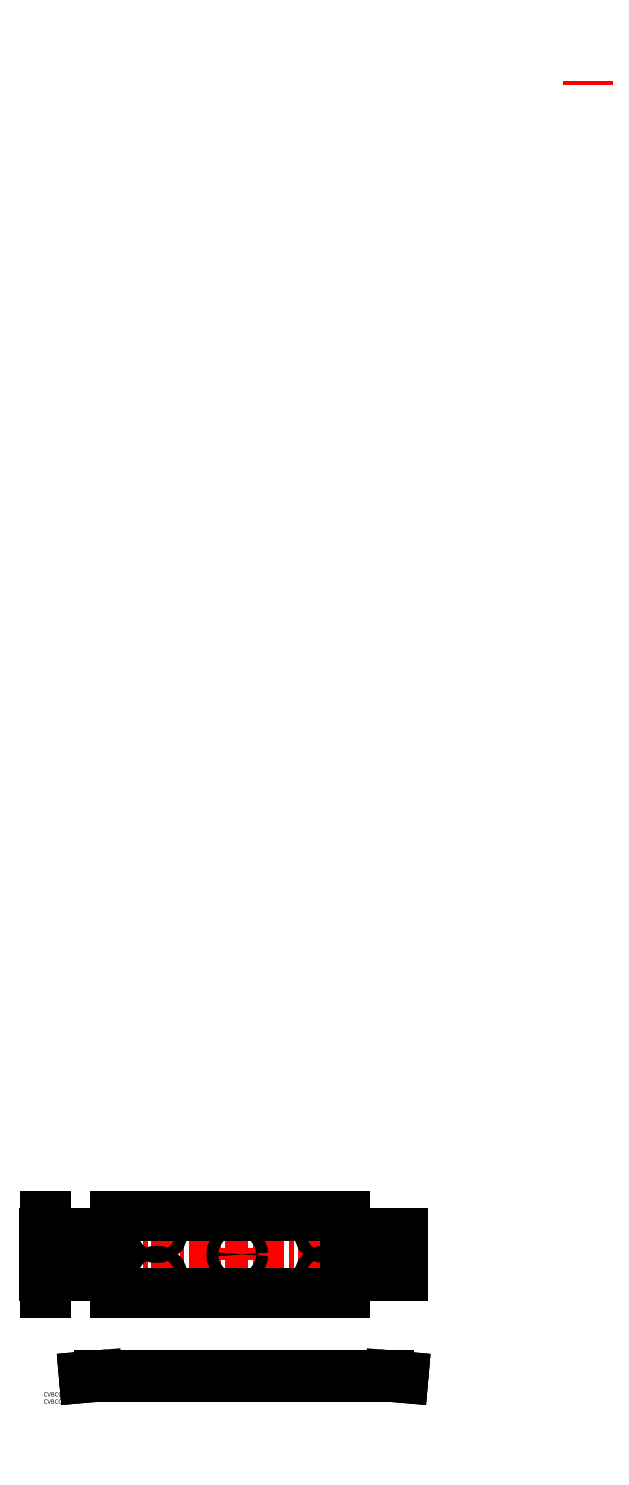
<metadata>
{"format":"dxf","ext":"dxf","renderer":"ezdxf+matplotlib","layout":"modelspace","background":"white","min_lineweight":24,"dpi":150}
</metadata>
<code>
0
SECTION
2
ENTITIES
0
LINE
8
MSM_DASHED
10
0.864
20
77.75
30
0
11
1.864
21
76.75
31
0
0
LINE
8
MSM_DASHED
10
1.864
20
84.75
30
0
11
0.864
21
83.75
31
0
0
LINE
8
MSM_DASHED
10
0.864
20
108.7
30
0
11
1.864
21
107.7
31
0
0
LINE
8
MSM_DASHED
10
1.864
20
115.7
30
0
11
0.864
21
114.7
31
0
0
LINE
8
MSM_DASHED
10
0.864
20
93.25
30
0
11
1.864
21
92.25
31
0
0
LINE
8
MSM_DASHED
10
1.864
20
100.2
30
0
11
0.864
21
99.25
31
0
0
LINE
8
MSM_DASHED
10
0.864
20
81.25
30
0
11
0.864
21
111.2
31
0
0
LINE
8
MSM_CENTER
10
3.105
20
96.25
30
0
11
-0.9507
21
96.25
31
0
0
LINE
8
MSM_CENTER
10
1.949
20
80.75
30
0
11
0.07896
21
80.75
31
0
0
LINE
8
MSM_CENTER
10
1.939
20
111.7
30
0
11
0.289
21
111.7
31
0
0
LINE
8
MSM_CONTINUOUS
10
0.864
20
111.2
30
0
11
0.864
21
123.2
31
0
0
ARC
8
MSM_CONTINUOUS
10
1.364
20
122.7
30
0
40
0.5
50
0
51
90
0
LINE
8
MSM_CONTINUOUS
10
1.364
20
123.2
30
0
11
0.864
21
123.2
31
0
0
LINE
8
MSM_CONTINUOUS
10
0.864
20
69.25
30
0
11
0.864
21
81.25
31
0
0
LINE
8
MSM_CONTINUOUS
10
1.864
20
69.75
30
0
11
1.864
21
122.7
31
0
0
LINE
8
MSM_CONTINUOUS
10
1.364
20
69.25
30
0
11
0.864
21
69.25
31
0
0
ARC
8
MSM_CONTINUOUS
10
1.364
20
69.75
30
0
40
0.5
50
270
51
0
0
LINE
8
MSM_CONTINUOUS
10
1.864
20
111.2
30
0
11
8.2e-15
21
111.2
31
0
0
LINE
8
MSM_CONTINUOUS
10
1.864
20
81.25
30
0
11
8.2e-15
21
81.25
31
0
0
LINE
8
MSM_CONTINUOUS
10
8.2e-15
20
81.25
30
0
11
8.2e-15
21
111.2
31
0
0
LINE
8
MSM_CONTINUOUS
10
1.826
20
81.25
30
0
11
1.826
21
111.2
31
0
0
LINE
8
MSM_CONTINUOUS
10
0.9924
20
81.25
30
0
11
0.9924
21
111.2
31
0
0
LINE
8
MSM_DASHED
10
82.07
20
10.86
30
0
11
83.07
21
11.86
31
0
0
LINE
8
MSM_DASHED
10
75.07
20
11.86
30
0
11
76.07
21
10.86
31
0
0
LINE
8
MSM_DASHED
10
47.07
20
10.86
30
0
11
48.07
21
11.86
31
0
0
LINE
8
MSM_DASHED
10
40.07
20
11.86
30
0
11
41.07
21
10.86
31
0
0
LINE
8
MSM_DASHED
10
138.1
20
10.86
30
0
11
139.1
21
11.86
31
0
0
LINE
8
MSM_DASHED
10
131.1
20
11.86
30
0
11
132.1
21
10.86
31
0
0
LINE
8
MSM_DASHED
10
199.1
20
10.86
30
0
11
200.1
21
11.86
31
0
0
LINE
8
MSM_DASHED
10
192.1
20
11.86
30
0
11
193.1
21
10.86
31
0
0
LINE
8
MSM_CENTER
10
44.07
20
12.46
30
0
11
44.07
21
10.26
31
0
0
LINE
8
MSM_CENTER
10
135.1
20
12.46
30
0
11
135.1
21
10.26
31
0
0
LINE
8
MSM_CENTER
10
79.07
20
11.95
30
0
11
79.07
21
10.08
31
0
0
LINE
8
MSM_CENTER
10
196.1
20
12.76
30
0
11
196.1
21
9.464
31
0
0
ARC
8
MSM_CONTINUOUS
10
240.6
20
1.864
30
0
40
10
50
85
51
90
0
LINE
8
MSM_CONTINUOUS
10
241.1
20
10.86
30
0
11
250.9
21
10
31
0
0
LINE
8
MSM_CONTINUOUS
10
250.9
20
10
30
0
11
251
21
10.99
31
0
0
LINE
8
MSM_CONTINUOUS
10
251
20
10.99
30
0
11
241.5
21
11.83
31
0
0
LINE
8
MSM_CONTINUOUS
10
38.07
20
10.86
30
0
11
241.1
21
10.86
31
0
0
LINE
8
MSM_CONTINUOUS
10
240.6
20
11.86
30
0
11
38.5
21
11.86
31
0
0
ARC
8
MSM_CONTINUOUS
10
38.5
20
1.864
30
0
40
10
50
90
51
95
0
LINE
8
MSM_CONTINUOUS
10
37.63
20
11.83
30
0
11
28.11
21
10.99
31
0
0
LINE
8
MSM_CONTINUOUS
10
28.11
20
10.99
30
0
11
28.19
21
10
31
0
0
LINE
8
MSM_CONTINUOUS
10
28.19
20
10
30
0
11
38.07
21
10.86
31
0
0
LINE
8
MSM_CONTINUOUS
10
50.07
20
11.86
30
0
11
50.07
21
10.86
31
0
0
LINE
8
MSM_CONTINUOUS
10
210.1
20
10.86
30
0
11
210.1
21
11.86
31
0
0
LINE
8
MSM_DASHED
10
250.9
20
81.25
30
0
11
250.9
21
111.2
31
0
0
LINE
8
MSM_CONTINUOUS
10
241.1
20
81.25
30
0
11
241.1
21
111.2
31
0
0
LINE
8
MSM_DASHED
10
28.19
20
81.25
30
0
11
28.19
21
111.2
31
0
0
LINE
8
MSM_CONTINUOUS
10
38.07
20
81.25
30
0
11
38.07
21
111.2
31
0
0
LINE
8
MSM_CENTER
10
191.9
20
111.7
30
0
11
200.3
21
111.7
31
0
0
LINE
8
MSM_CENTER
10
196.1
20
107.5
30
0
11
196.1
21
115.9
31
0
0
LINE
8
MSM_CENTER
10
74.87
20
111.7
30
0
11
83.27
21
111.7
31
0
0
LINE
8
MSM_CENTER
10
79.07
20
107.5
30
0
11
79.07
21
115.9
31
0
0
LINE
8
MSM_CENTER
10
191.9
20
80.75
30
0
11
200.3
21
80.75
31
0
0
LINE
8
MSM_CENTER
10
196.1
20
76.55
30
0
11
196.1
21
84.95
31
0
0
LINE
8
MSM_CENTER
10
74.87
20
80.75
30
0
11
83.27
21
80.75
31
0
0
LINE
8
MSM_CENTER
10
79.07
20
76.55
30
0
11
79.07
21
84.95
31
0
0
LINE
8
MSM_CENTER
10
130.9
20
96.25
30
0
11
139.3
21
96.25
31
0
0
LINE
8
MSM_CENTER
10
135.1
20
92.05
30
0
11
135.1
21
100.4
31
0
0
LINE
8
MSM_CENTER
10
25.16
20
96.25
30
0
11
257
21
96.25
31
0
0
LINE
8
MSM_CENTER
10
44.07
20
92.05
30
0
11
44.07
21
100.4
31
0
0
CIRCLE
8
MSM_CONTINUOUS
10
79.07
20
80.75
30
0
40
3.2
0
LINE
8
MSM_CONTINUOUS
10
251
20
81.25
30
0
11
251
21
111.2
31
0
0
LINE
8
MSM_CONTINUOUS
10
28.11
20
81.25
30
0
11
28.11
21
111.2
31
0
0
LINE
8
MSM_CONTINUOUS
10
50.07
20
123.2
30
0
11
50.07
21
111.2
31
0
0
LINE
8
MSM_CONTINUOUS
10
210.1
20
123.2
30
0
11
210.1
21
111.2
31
0
0
LINE
8
MSM_CONTINUOUS
10
210.1
20
123.2
30
0
11
50.07
21
123.2
31
0
0
LINE
8
MSM_CONTINUOUS
10
50.07
20
81.25
30
0
11
50.07
21
69.25
31
0
0
LINE
8
MSM_CONTINUOUS
10
210.1
20
81.25
30
0
11
210.1
21
69.25
31
0
0
LINE
8
MSM_CONTINUOUS
10
210.1
20
69.25
30
0
11
50.07
21
69.25
31
0
0
CIRCLE
8
MSM_CONTINUOUS
10
79.07
20
111.7
30
0
40
3
0
CIRCLE
8
MSM_CONTINUOUS
10
196.1
20
111.7
30
0
40
3
0
CIRCLE
8
MSM_CONTINUOUS
10
135.1
20
96.25
30
0
40
3
0
CIRCLE
8
MSM_CONTINUOUS
10
44.07
20
96.25
30
0
40
3
0
CIRCLE
8
MSM_CONTINUOUS
10
196.1
20
80.75
30
0
40
3
0
CIRCLE
8
MSM_CONTINUOUS
10
196.1
20
111.7
30
0
40
4
0
CIRCLE
8
MSM_CONTINUOUS
10
79.07
20
111.7
30
0
40
4
0
CIRCLE
8
MSM_CONTINUOUS
10
196.1
20
80.75
30
0
40
4
0
CIRCLE
8
MSM_CONTINUOUS
10
79.07
20
80.75
30
0
40
4
0
CIRCLE
8
MSM_CONTINUOUS
10
135.1
20
96.25
30
0
40
4
0
CIRCLE
8
MSM_CONTINUOUS
10
44.07
20
96.25
30
0
40
4
0
LINE
8
MSM_CONTINUOUS
10
251
20
111.2
30
0
11
210.1
21
111.2
31
0
0
LINE
8
MSM_CONTINUOUS
10
50.07
20
111.2
30
0
11
28.11
21
111.2
31
0
0
LINE
8
MSM_CONTINUOUS
10
50.07
20
81.25
30
0
11
28.11
21
81.25
31
0
0
LINE
8
MSM_CONTINUOUS
10
251
20
81.25
30
0
11
210.1
21
81.25
31
0
0
LINE
8
MSM_CENTER
10
379.6
20
915
30
0
11
379.6
21
911.9
31
0
0
TEXT
8
MSM_PART_NUMBER
10
0
20
-8
30
0
40
3
1
CVBCC1
0
TEXT
8
MSM_PART_NUMBER
10
0
20
-3
30
0
40
3
1
CVBCC1-30-160
0
VIEWPORT
8
0
10
143.5
20
98.2
30
0
40
384.6
41
222.2
68
     1
69
     1
0
VIEWPORT
8
DEFPOINTS
10
143.4
20
98.18
30
0
40
229.5
41
157.1
68
     2
69
     2
0
ENDSEC
0
EOF

</code>
